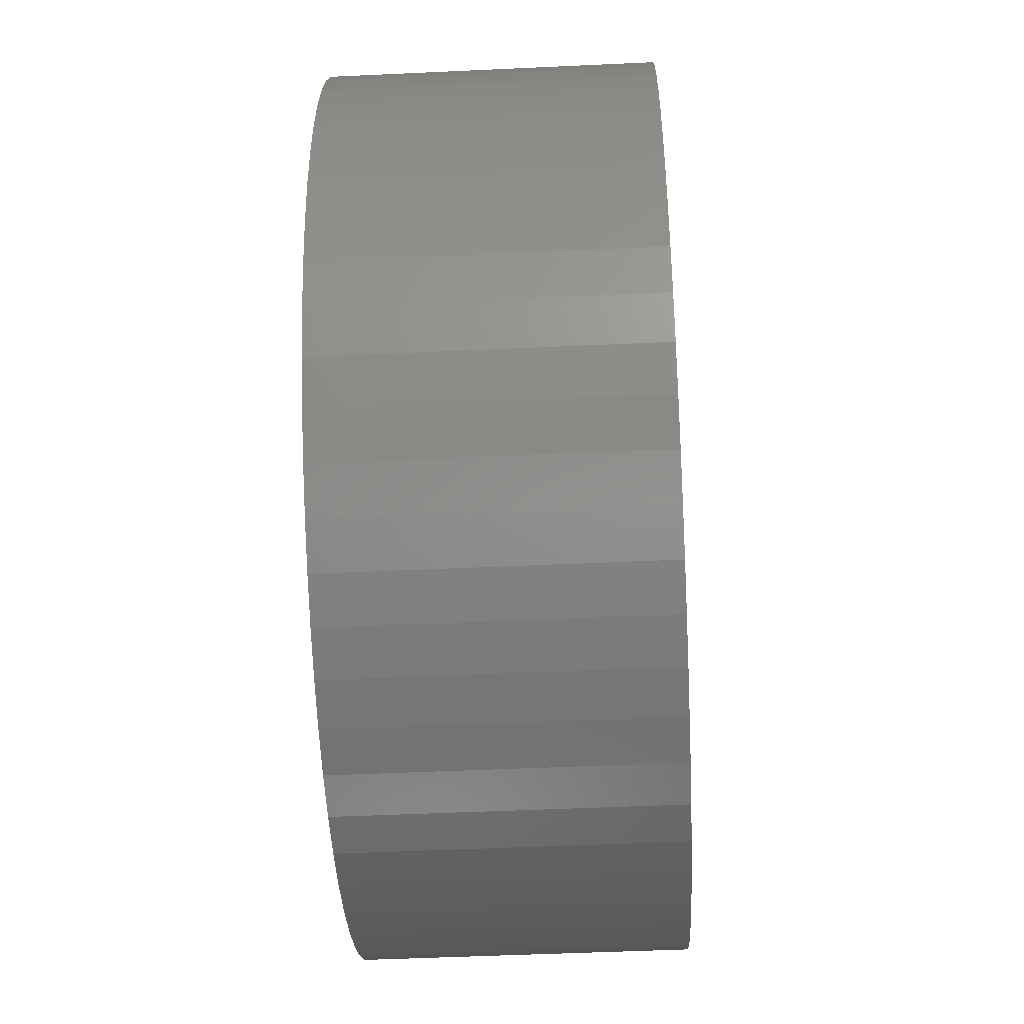
<metadata>
{"format":"stl","ext":"stl","renderer":"f3d","projection":"perspective","resolution":1024,"background":"white","views":[{"elev":-48.1,"azim":-87.0,"up":"+Y"}]}
</metadata>
<code>
# stl→obj: 412 verts, 840 faces
v 5.6 0 3
v 5.569 0.5854 -1
v 5.569 0.5854 3
v 5.6 0 -1
v -5.6 0 -1
v -5.569 0.5854 3
v -5.569 0.5854 -1
v -5.6 0 3
v 0 5.6 -1
v -0.5854 5.569 3
v 0 5.6 3
v -0.5854 5.569 -1
v 0 -5.6 -1
v 0.5854 -5.569 3
v 0 -5.6 3
v 0.5854 -5.569 -1
v 4.162 3.747 3
v 3.747 4.162 -1
v 3.747 4.162 3
v 4.162 3.747 -1
v -4.162 3.747 -1
v -3.747 4.162 3
v -3.747 4.162 -1
v -4.162 3.747 3
v -2.278 5.116 -1
v -2.8 4.85 3
v -2.278 5.116 3
v -2.8 4.85 -1
v 5.116 2.278 3
v 4.85 2.8 -1
v 4.85 2.8 3
v 5.116 2.278 -1
v 4.53 3.292 -1
v 4.53 3.292 3
v 2.278 5.116 -1
v 1.73 5.326 3
v 2.278 5.116 3
v 1.73 5.326 -1
v 3.292 4.53 -1
v 2.8 4.85 3
v 3.292 4.53 3
v 2.8 4.85 -1
v -5.116 2.278 -1
v -4.85 2.8 3
v -4.85 2.8 -1
v -5.116 2.278 3
v -4.53 3.292 3
v -4.53 3.292 -1
v 1.6 0 3
v 1.591 0.1672 3
v 5.478 1.164 3
v 5.569 -0.5854 3
v 1.565 0.3327 3
v 5.326 1.73 3
v 1.591 -0.1672 3
v 1.522 0.4944 3
v 5.478 -1.164 3
v 1.462 0.6508 3
v 1.565 -0.3327 3
v 1.386 0.8 3
v 5.326 -1.73 3
v 1.294 0.9405 3
v 1.522 -0.4944 3
v 1.189 1.071 3
v 5.116 -2.278 3
v 1.071 1.189 3
v 1.462 -0.6508 3
v 0.9405 1.294 3
v 4.85 -2.8 3
v 0.8 1.386 3
v 1.386 -0.8 3
v 0.6508 1.462 3
v 4.53 -3.292 3
v 1.294 -0.9405 3
v 0.4944 1.522 3
v 1.164 5.478 3
v 0.3327 1.565 3
v 0.5854 5.569 3
v 0.1672 1.591 3
v 0 1.6 3
v -0.1672 1.591 3
v -0.3327 1.565 3
v -1.164 5.478 3
v -0.4944 1.522 3
v -1.73 5.326 3
v -0.6508 1.462 3
v -0.8 1.386 3
v -0.9405 1.294 3
v -3.292 4.53 3
v -1.071 1.189 3
v -1.189 1.071 3
v -1.294 0.9405 3
v 4.162 -3.747 3
v 1.189 -1.071 3
v 3.747 -4.162 3
v 1.071 -1.189 3
v 3.292 -4.53 3
v 0.9405 -1.294 3
v 2.8 -4.85 3
v 0.8 -1.386 3
v 2.278 -5.116 3
v 0.6508 -1.462 3
v 1.73 -5.326 3
v 0.4944 -1.522 3
v 1.164 -5.478 3
v 0.3327 -1.565 3
v 0.1672 -1.591 3
v 0 -1.6 3
v -0.1672 -1.591 3
v -0.5854 -5.569 3
v -0.3327 -1.565 3
v -1.164 -5.478 3
v -0.4944 -1.522 3
v -1.73 -5.326 3
v -0.6508 -1.462 3
v -2.278 -5.116 3
v -0.8 -1.386 3
v -2.8 -4.85 3
v -0.9405 -1.294 3
v -3.292 -4.53 3
v -1.071 -1.189 3
v -3.747 -4.162 3
v -1.189 -1.071 3
v -4.162 -3.747 3
v -1.294 -0.9405 3
v -4.53 -3.292 3
v -1.386 -0.8 3
v -4.85 -2.8 3
v -1.462 -0.6508 3
v -5.116 -2.278 3
v -1.522 -0.4944 3
v -5.326 -1.73 3
v -1.565 -0.3327 3
v -5.478 -1.164 3
v -1.591 -0.1672 3
v -5.569 -0.5854 3
v -1.6 0 3
v -1.386 0.8 3
v -1.462 0.6508 3
v -1.522 0.4944 3
v -5.326 1.73 3
v -1.565 0.3327 3
v -5.478 1.164 3
v -1.591 0.1672 3
v -3.292 4.53 -1
v -1.164 5.478 -1
v -1.73 5.326 -1
v 2.67 0 -1
v 5.569 -0.5854 -1
v 2.653 -0.2946 -1
v 5.478 -1.164 -1
v 2.612 -0.5551 -1
v 5.326 -1.73 -1
v 2.656 0.2634 -1
v 2.539 -0.8251 -1
v 5.116 -2.278 -1
v 2.655 0.2791 -1
v 2.432 -1.1 -1
v 4.85 -2.8 -1
v 2.653 0.2946 -1
v 2.312 -1.335 -1
v 4.53 -3.292 -1
v 5.478 1.164 -1
v 2.15 -1.582 -1
v 4.162 -3.747 -1
v 2.612 0.5551 -1
v 1.984 -1.787 -1
v 3.747 -4.162 -1
v 5.326 1.73 -1
v 1.787 -1.984 -1
v 3.292 -4.53 -1
v 2.543 0.8099 -1
v 1.556 -2.169 -1
v 2.8 -4.85 -1
v 2.539 0.8251 -1
v 2.656 -0.2634 -1
v 2.655 -0.2791 -1
v 2.543 -0.8099 -1
v 2.445 -1.071 -1
v 2.439 -1.086 -1
v 1.335 -2.312 -1
v 2.278 -5.116 -1
v 2.169 -1.556 -1
v 2.16 -1.569 -1
v 1.071 -2.445 -1
v 1.73 -5.326 -1
v 1.582 -2.15 -1
v 1.569 -2.16 -1
v 0.8099 -2.543 -1
v 1.164 -5.478 -1
v 1.1 -2.432 -1
v 1.086 -2.439 -1
v 0.8251 -2.539 -1
v 0.5551 -2.612 -1
v 0.2946 -2.653 -1
v 0.2791 -2.655 -1
v 0.2634 -2.656 -1
v 0 -2.67 -1
v -0.2634 -2.656 -1
v -0.5854 -5.569 -1
v -0.2791 -2.655 -1
v -0.2946 -2.653 -1
v -0.5551 -2.612 -1
v -1.164 -5.478 -1
v -0.8099 -2.543 -1
v -1.73 -5.326 -1
v -0.8251 -2.539 -1
v -1.071 -2.445 -1
v -2.278 -5.116 -1
v -1.086 -2.439 -1
v -1.1 -2.432 -1
v -1.335 -2.312 -1
v -2.8 -4.85 -1
v -1.556 -2.169 -1
v -3.292 -4.53 -1
v -1.569 -2.16 -1
v -1.582 -2.15 -1
v -1.787 -1.984 -1
v -3.747 -4.162 -1
v -1.984 -1.787 -1
v -4.162 -3.747 -1
v -2.15 -1.582 -1
v -4.53 -3.292 -1
v -2.16 -1.569 -1
v -2.169 -1.556 -1
v -2.312 -1.335 -1
v -4.85 -2.8 -1
v -2.432 -1.1 -1
v -5.116 -2.278 -1
v -2.445 -1.071 -1
v -2.539 -0.8251 -1
v -2.439 -1.086 -1
v 2.445 1.071 -1
v 2.439 1.086 -1
v 2.432 1.1 -1
v 2.312 1.335 -1
v 2.169 1.556 -1
v 2.16 1.569 -1
v 2.15 1.582 -1
v 1.984 1.787 -1
v 1.787 1.984 -1
v 1.582 2.15 -1
v 1.569 2.16 -1
v 1.556 2.169 -1
v 1.335 2.312 -1
v 1.1 2.432 -1
v 1.086 2.439 -1
v 1.071 2.445 -1
v 0.8251 2.539 -1
v 0.8099 2.543 -1
v 1.164 5.478 -1
v 0.5551 2.612 -1
v 0.5854 5.569 -1
v 0.2946 2.653 -1
v 0.2791 2.655 -1
v 0.2634 2.656 -1
v 0 2.67 -1
v -0.2634 2.656 -1
v -0.2791 2.655 -1
v -0.2946 2.653 -1
v -0.5551 2.612 -1
v -0.8099 2.543 -1
v -0.8251 2.539 -1
v -1.071 2.445 -1
v -1.086 2.439 -1
v -1.1 2.432 -1
v -1.335 2.312 -1
v -1.556 2.169 -1
v -1.569 2.16 -1
v -1.582 2.15 -1
v -1.787 1.984 -1
v -1.984 1.787 -1
v -2.15 1.582 -1
v -2.16 1.569 -1
v -2.169 1.556 -1
v -2.312 1.335 -1
v -2.432 1.1 -1
v -2.439 1.086 -1
v -2.445 1.071 -1
v -2.539 0.8251 -1
v -5.326 1.73 -1
v -2.543 0.8099 -1
v -2.612 0.5551 -1
v -5.478 1.164 -1
v -2.653 0.2946 -1
v -2.655 0.2791 -1
v -2.656 0.2634 -1
v -2.67 0 -1
v -5.326 -1.73 -1
v -2.543 -0.8099 -1
v -2.612 -0.5551 -1
v -5.478 -1.164 -1
v -2.653 -0.2946 -1
v -5.569 -0.5854 -1
v -2.655 -0.2791 -1
v -2.656 -0.2634 -1
v 1.559 0.3544 0.6462
v 1.522 0.4944 0.6462
v 1.565 0.3327 0.6462
v 1.599 0.02251 0.6462
v 1.591 0.1672 0.6462
v 1.6 0 0.6462
v -1.599 0.02251 0.6462
v -1.591 0.1672 0.6462
v -1.6 0 0.6462
v 0.02251 1.599 0.6462
v 0 1.6 0.6462
v 0.1672 1.591 0.6462
v 1.189 1.071 0.6462
v 1.071 1.189 0.6462
v -1.053 1.203 0.6462
v -1.071 1.189 0.6462
v -0.9405 1.294 0.6462
v -0.3544 1.559 0.6462
v -0.4944 1.522 0.6462
v -0.3327 1.565 0.6462
v -1.386 -0.8 0.6462
v -1.373 -0.8189 0.6462
v -1.294 -0.9405 0.6462
v 1.514 0.5155 0.6462
v 1.462 0.6508 0.6462
v 1.373 0.8189 0.6462
v 1.294 0.9405 0.6462
v 1.386 0.8 0.6462
v 0.6508 1.462 0.6462
v 0.5155 1.514 0.6462
v 0.4944 1.522 0.6462
v 0.3544 1.559 0.6462
v 0.3327 1.565 0.6462
v -1.373 0.8189 0.6462
v -1.294 0.9405 0.6462
v -1.386 0.8 0.6462
v -1.203 1.053 0.6462
v -1.189 1.071 0.6462
v -0.02251 1.599 0.6462
v -0.1672 1.591 0.6462
v 1.396 -0.7799 0.6462
v 1.462 -0.6508 0.6462
v 1.386 -0.8 0.6462
v 0.3544 -1.559 0.6462
v 0.4944 -1.522 0.6462
v 0.3327 -1.565 0.6462
v 1.071 -1.189 0.6462
v 1.189 -1.071 0.6462
v 1.559 -0.3544 0.6462
v 1.565 -0.3327 0.6462
v 1.522 -0.4944 0.6462
v -0.6508 -1.462 0.6462
v -0.5155 -1.514 0.6462
v -0.4944 -1.522 0.6462
v -0.8189 -1.373 0.6462
v -0.8 -1.386 0.6462
v -0.9405 -1.294 0.6462
v 1.396 0.7799 0.6462
v 1.203 1.053 0.6462
v 0.3104 1.569 0.6462
v 1.053 1.203 0.6462
v 0.9405 1.294 0.6462
v 0.8189 1.373 0.6462
v 0.8 1.386 0.6462
v -1.396 0.7799 0.6462
v -1.462 0.6508 0.6462
v -1.559 0.3544 0.6462
v -1.522 0.4944 0.6462
v -1.565 0.3327 0.6462
v -0.7799 1.396 0.6462
v -0.8 1.386 0.6462
v -0.6508 1.462 0.6462
v -0.3104 1.569 0.6462
v 0.02251 -1.599 0.6462
v 0.1672 -1.591 0.6462
v 0 -1.6 0.6462
v 0.3104 -1.569 0.6462
v 0.7799 -1.396 0.6462
v 0.8 -1.386 0.6462
v 0.6508 -1.462 0.6462
v 1.053 -1.203 0.6462
v 0.9405 -1.294 0.6462
v 0.8189 -1.373 0.6462
v 1.203 -1.053 0.6462
v 1.294 -0.9405 0.6462
v 1.373 -0.8189 0.6462
v -0.1672 -1.591 0.6462
v -0.3104 -1.569 0.6462
v -0.3327 -1.565 0.6462
v -1.071 -1.189 0.6462
v -1.189 -1.071 0.6462
v -0.02251 -1.599 0.6462
v -1.053 -1.203 0.6462
v -1.203 -1.053 0.6462
v -1.514 -0.5155 0.6462
v -1.522 -0.4944 0.6462
v -1.462 -0.6508 0.6462
v -1.599 -0.02251 0.6462
v -1.591 -0.1672 0.6462
v -1.559 -0.3544 0.6462
v -1.565 -0.3327 0.6462
v 1.569 0.3104 0.6462
v 0.7799 1.396 0.6462
v -1.569 0.3104 0.6462
v -1.514 0.5155 0.6462
v -0.8189 1.373 0.6462
v -0.5155 1.514 0.6462
v 0.5155 -1.514 0.6462
v 1.514 -0.5155 0.6462
v 1.569 -0.3104 0.6462
v 1.591 -0.1672 0.6462
v 1.599 -0.02251 0.6462
v -0.3544 -1.559 0.6462
v -0.7799 -1.396 0.6462
v -1.396 -0.7799 0.6462
v -1.569 -0.3104 0.6462
f 1 2 3
f 2 1 4
f 5 6 7
f 6 5 8
f 9 10 11
f 10 9 12
f 13 14 15
f 14 13 16
f 17 18 19
f 18 17 20
f 21 22 23
f 22 21 24
f 25 26 27
f 26 25 28
f 29 30 31
f 30 29 32
f 31 33 34
f 33 31 30
f 35 36 37
f 36 35 38
f 39 40 41
f 40 39 42
f 43 44 45
f 44 43 46
f 45 47 48
f 47 45 44
f 49 1 3
f 50 3 51
f 1 49 52
f 53 51 54
f 55 52 49
f 56 54 29
f 52 55 57
f 58 29 31
f 59 57 55
f 60 31 34
f 57 59 61
f 62 34 17
f 63 61 59
f 64 17 19
f 61 63 65
f 66 19 41
f 67 65 63
f 68 41 40
f 65 67 69
f 70 40 37
f 71 69 67
f 72 37 36
f 69 71 73
f 74 73 71
f 3 50 49
f 51 53 50
f 54 56 53
f 29 58 56
f 31 60 58
f 34 62 60
f 17 64 62
f 75 36 76
f 19 66 64
f 41 68 66
f 40 70 68
f 37 72 70
f 77 76 78
f 36 75 72
f 76 77 75
f 78 79 77
f 11 79 78
f 11 80 79
f 11 81 80
f 10 81 11
f 81 10 82
f 83 82 10
f 82 83 84
f 85 84 83
f 84 85 86
f 27 86 85
f 86 27 87
f 26 87 27
f 87 26 88
f 89 88 26
f 88 89 90
f 22 90 89
f 90 22 91
f 24 91 22
f 47 92 24
f 91 24 92
f 73 74 93
f 94 93 74
f 93 94 95
f 96 95 94
f 95 96 97
f 98 97 96
f 97 98 99
f 100 99 98
f 99 100 101
f 102 101 100
f 101 102 103
f 104 103 102
f 103 104 105
f 106 105 104
f 105 106 14
f 107 14 106
f 108 14 107
f 108 15 14
f 109 15 108
f 110 109 111
f 112 111 113
f 109 110 15
f 114 113 115
f 116 115 117
f 118 117 119
f 120 119 121
f 111 112 110
f 122 121 123
f 124 123 125
f 126 125 127
f 128 127 129
f 130 129 131
f 132 131 133
f 134 133 135
f 113 114 112
f 136 135 137
f 92 47 138
f 44 138 47
f 115 116 114
f 138 44 139
f 117 118 116
f 46 139 44
f 119 120 118
f 139 46 140
f 121 122 120
f 141 140 46
f 123 124 122
f 140 141 142
f 125 126 124
f 143 142 141
f 127 128 126
f 142 143 144
f 129 130 128
f 6 144 143
f 131 132 130
f 144 6 137
f 133 134 132
f 8 137 6
f 135 136 134
f 137 8 136
f 28 89 26
f 89 28 145
f 146 85 83
f 85 146 147
f 148 4 149
f 150 149 151
f 4 148 2
f 152 151 153
f 154 2 148
f 155 153 156
f 157 2 154
f 158 156 159
f 160 2 157
f 161 159 162
f 2 160 163
f 164 162 165
f 166 163 160
f 167 165 168
f 163 166 169
f 170 168 171
f 172 169 166
f 173 171 174
f 175 169 172
f 169 175 32
f 149 176 148
f 149 177 176
f 149 150 177
f 151 152 150
f 153 178 152
f 153 155 178
f 156 179 155
f 156 180 179
f 156 158 180
f 159 161 158
f 181 174 182
f 162 183 161
f 162 184 183
f 162 164 184
f 165 167 164
f 168 170 167
f 185 182 186
f 171 187 170
f 171 188 187
f 171 173 188
f 174 181 173
f 189 186 190
f 182 191 181
f 182 192 191
f 182 185 192
f 186 193 185
f 186 189 193
f 194 190 16
f 190 194 189
f 16 195 194
f 16 196 195
f 16 197 196
f 13 197 16
f 13 198 197
f 13 199 198
f 200 199 13
f 199 200 201
f 201 200 202
f 202 200 203
f 204 203 200
f 203 204 205
f 206 205 204
f 205 206 207
f 207 206 208
f 209 208 206
f 208 209 210
f 210 209 211
f 211 209 212
f 213 212 209
f 212 213 214
f 215 214 213
f 214 215 216
f 216 215 217
f 217 215 218
f 219 218 215
f 218 219 220
f 221 220 219
f 220 221 222
f 223 222 221
f 222 223 224
f 224 223 225
f 225 223 226
f 227 226 223
f 226 227 228
f 229 228 227
f 230 229 231
f 232 229 230
f 228 229 232
f 233 32 175
f 234 32 233
f 235 32 234
f 32 235 30
f 236 30 235
f 30 236 33
f 237 33 236
f 238 33 237
f 239 33 238
f 33 239 20
f 240 20 239
f 20 240 18
f 241 18 240
f 18 241 39
f 242 39 241
f 243 39 242
f 244 39 243
f 39 244 42
f 245 42 244
f 42 245 35
f 246 35 245
f 247 35 246
f 248 35 247
f 35 248 38
f 249 38 248
f 250 38 249
f 38 250 251
f 252 251 250
f 251 252 253
f 254 253 252
f 255 253 254
f 256 253 255
f 257 253 256
f 257 9 253
f 258 9 257
f 12 258 259
f 12 259 260
f 12 260 261
f 258 12 9
f 146 261 262
f 147 262 263
f 147 263 264
f 25 264 265
f 25 265 266
f 261 146 12
f 25 266 267
f 28 267 268
f 145 268 269
f 145 269 270
f 262 147 146
f 145 270 271
f 23 271 272
f 21 272 273
f 48 273 274
f 48 274 275
f 264 25 147
f 48 275 276
f 45 276 277
f 43 277 278
f 43 278 279
f 43 279 280
f 281 280 282
f 281 282 283
f 284 283 285
f 7 285 286
f 267 28 25
f 7 286 287
f 7 287 288
f 289 231 229
f 231 289 290
f 268 145 28
f 290 289 291
f 271 23 145
f 292 291 289
f 272 21 23
f 291 292 293
f 273 48 21
f 294 293 292
f 276 45 48
f 293 294 295
f 277 43 45
f 295 294 296
f 280 281 43
f 296 294 288
f 283 284 281
f 5 288 294
f 285 7 284
f 288 5 7
f 51 169 54
f 169 51 163
f 3 163 51
f 163 3 2
f 54 32 29
f 32 54 169
f 34 20 17
f 20 34 33
f 251 78 76
f 78 251 253
f 253 11 78
f 11 253 9
f 42 37 40
f 37 42 35
f 18 41 19
f 41 18 39
f 281 46 43
f 46 281 141
f 7 143 284
f 143 7 6
f 147 27 85
f 27 147 25
f 12 83 10
f 83 12 146
f 52 4 1
f 4 52 149
f 294 8 5
f 8 294 136
f 182 99 101
f 99 182 174
f 38 76 36
f 76 38 251
f 48 24 21
f 24 48 47
f 284 141 281
f 141 284 143
f 145 22 89
f 22 145 23
f 61 151 57
f 151 61 153
f 93 162 73
f 162 93 165
f 174 97 99
f 97 174 171
f 171 95 97
f 95 171 168
f 69 156 65
f 156 69 159
f 289 134 292
f 134 289 132
f 292 136 294
f 136 292 134
f 16 105 14
f 105 16 190
f 186 101 103
f 101 186 182
f 57 149 52
f 149 57 151
f 73 159 69
f 159 73 162
f 65 153 61
f 153 65 156
f 219 124 221
f 124 219 122
f 229 132 289
f 132 229 130
f 190 103 105
f 103 190 186
f 95 165 93
f 165 95 168
f 219 120 122
f 120 219 215
f 206 112 114
f 112 206 204
f 204 110 112
f 110 204 200
f 200 15 110
f 15 200 13
f 223 128 227
f 128 223 126
f 221 126 223
f 126 221 124
f 227 130 229
f 130 227 128
f 215 118 120
f 118 215 213
f 209 114 116
f 114 209 206
f 213 116 118
f 116 213 209
f 297 56 298
f 53 297 299
f 297 53 56
f 300 50 301
f 49 300 302
f 300 49 50
f 144 303 304
f 137 303 144
f 303 137 305
f 80 306 79
f 306 80 307
f 79 306 308
f 309 66 310
f 309 64 66
f 311 90 312
f 90 311 88
f 88 311 313
f 84 314 82
f 84 315 314
f 316 82 314
f 127 317 317
f 127 318 317
f 125 318 127
f 318 125 319
f 320 58 321
f 56 320 298
f 320 56 58
f 322 62 323
f 60 322 324
f 60 324 324
f 322 60 62
f 75 325 72
f 75 326 325
f 326 75 327
f 328 77 329
f 77 328 75
f 327 75 328
f 92 330 331
f 138 330 92
f 330 138 332
f 332 138 332
f 91 333 334
f 92 333 91
f 333 92 331
f 81 335 80
f 335 81 336
f 80 335 307
f 337 67 338
f 71 337 339
f 337 71 67
f 104 340 106
f 104 341 340
f 342 106 340
f 343 94 344
f 343 96 94
f 345 59 346
f 347 59 345
f 347 63 59
f 113 348 115
f 113 349 348
f 349 113 350
f 351 117 352
f 352 117 352
f 117 351 119
f 119 351 353
f 354 60 324
f 321 60 354
f 321 58 60
f 355 64 309
f 323 64 355
f 64 323 62
f 79 308 77
f 356 77 308
f 77 356 329
f 68 357 66
f 357 68 358
f 66 357 310
f 359 70 360
f 360 70 360
f 70 359 68
f 68 359 358
f 138 361 332
f 138 362 361
f 139 362 138
f 140 363 364
f 142 363 140
f 363 142 365
f 87 366 86
f 366 87 367
f 368 86 366
f 82 336 81
f 82 369 336
f 369 82 316
f 107 370 108
f 370 107 371
f 108 370 372
f 106 371 107
f 106 373 371
f 373 106 342
f 100 374 102
f 374 100 375
f 376 102 374
f 377 96 343
f 96 377 98
f 98 377 378
f 379 100 98
f 100 379 375
f 379 98 378
f 100 375 375
f 380 74 381
f 94 380 344
f 380 94 74
f 339 71 339
f 382 71 339
f 381 71 382
f 71 381 74
f 109 383 111
f 384 111 383
f 111 384 385
f 123 386 387
f 121 386 123
f 108 388 109
f 388 108 372
f 109 388 383
f 119 389 121
f 389 119 353
f 121 389 386
f 125 390 319
f 123 390 125
f 390 123 387
f 131 391 392
f 129 391 131
f 391 129 393
f 137 394 305
f 135 394 137
f 394 135 395
f 133 396 397
f 133 392 396
f 131 392 133
f 398 53 299
f 301 53 398
f 301 50 53
f 72 399 70
f 72 325 399
f 70 399 360
f 90 334 312
f 91 334 90
f 142 400 365
f 142 304 400
f 144 304 142
f 139 401 362
f 140 401 139
f 401 140 364
f 402 87 88
f 87 402 367
f 402 88 313
f 87 367 367
f 368 84 86
f 403 84 368
f 84 403 315
f 376 104 102
f 404 104 376
f 104 404 341
f 405 63 347
f 338 63 405
f 63 338 67
f 406 55 407
f 59 406 346
f 406 59 55
f 408 49 302
f 407 49 408
f 49 407 55
f 409 111 385
f 111 409 113
f 350 113 409
f 115 410 117
f 115 348 410
f 117 410 352
f 129 411 393
f 127 411 129
f 411 127 317
f 135 412 395
f 133 412 135
f 412 133 397
f 148 300 154
f 300 148 302
f 233 321 234
f 321 233 320
f 155 405 347
f 405 155 179
f 394 288 305
f 288 394 296
f 238 355 239
f 355 238 323
f 205 350 409
f 350 205 207
f 266 367 267
f 367 266 367
f 367 266 366
f 268 313 269
f 313 268 402
f 400 286 285
f 286 400 304
f 250 327 328
f 327 250 249
f 404 193 341
f 193 404 185
f 152 345 346
f 345 152 178
f 361 278 277
f 278 361 362
f 263 403 264
f 403 263 315
f 288 303 305
f 303 288 287
f 363 283 282
f 283 363 365
f 362 279 278
f 279 362 401
f 216 389 353
f 389 216 217
f 399 246 360
f 246 360 360
f 360 246 245
f 189 341 193
f 341 189 340
f 375 191 375
f 375 191 374
f 191 375 181
f 187 343 170
f 343 187 377
f 158 339 337
f 158 339 339
f 339 158 161
f 148 408 302
f 408 148 176
f 150 346 406
f 152 346 150
f 334 273 272
f 273 334 333
f 312 272 271
f 272 312 334
f 270 312 271
f 312 270 311
f 257 306 307
f 306 257 256
f 258 336 259
f 336 258 335
f 261 314 262
f 314 261 316
f 319 225 318
f 225 319 224
f 392 290 396
f 290 392 231
f 384 202 385
f 203 385 202
f 356 254 329
f 252 329 254
f 252 328 329
f 328 252 250
f 239 309 240
f 309 239 355
f 357 242 310
f 310 242 241
f 243 357 358
f 357 243 242
f 249 326 327
f 326 249 248
f 245 359 360
f 359 245 244
f 234 354 235
f 354 234 321
f 160 299 166
f 299 160 398
f 166 297 172
f 297 166 299
f 181 379 173
f 379 181 375
f 167 343 344
f 343 167 170
f 161 382 339
f 382 161 183
f 330 276 275
f 276 330 332
f 332 277 276
f 332 277 332
f 277 332 361
f 267 402 268
f 402 267 367
f 264 368 265
f 368 264 403
f 265 366 266
f 366 265 368
f 255 356 308
f 356 255 254
f 306 256 308
f 255 308 256
f 257 335 258
f 335 257 307
f 262 315 263
f 315 262 314
f 285 365 400
f 365 285 283
f 286 304 287
f 287 304 303
f 401 280 279
f 364 280 401
f 364 282 280
f 282 364 363
f 387 222 390
f 222 387 220
f 318 226 317
f 226 318 225
f 397 293 412
f 397 291 293
f 396 291 397
f 291 396 290
f 391 231 392
f 231 391 230
f 395 296 394
f 395 295 296
f 198 370 197
f 370 198 372
f 194 340 189
f 340 194 342
f 386 220 387
f 220 386 218
f 235 324 236
f 235 324 324
f 324 235 354
f 236 322 237
f 322 236 324
f 241 309 310
f 309 241 240
f 247 399 325
f 399 247 246
f 248 325 326
f 325 248 247
f 172 298 175
f 298 172 297
f 175 320 233
f 175 298 320
f 301 157 154
f 301 154 300
f 157 398 160
f 398 157 301
f 164 344 380
f 344 164 167
f 173 378 188
f 378 173 379
f 406 177 150
f 177 406 407
f 178 347 345
f 347 178 155
f 180 337 338
f 337 180 158
f 179 338 405
f 338 179 180
f 188 377 187
f 377 188 378
f 183 381 382
f 381 183 184
f 333 274 273
f 274 333 331
f 331 275 274
f 275 331 330
f 269 311 270
f 311 269 313
f 259 369 260
f 369 259 336
f 260 316 261
f 316 260 369
f 317 228 411
f 317 228 317
f 228 317 226
f 412 295 395
f 295 412 293
f 203 409 385
f 409 203 205
f 198 388 372
f 388 198 199
f 388 199 383
f 201 383 199
f 195 342 194
f 342 195 373
f 410 211 352
f 211 352 352
f 352 211 212
f 212 351 352
f 351 212 214
f 389 217 386
f 386 217 218
f 237 323 238
f 323 237 322
f 244 358 359
f 358 244 243
f 185 376 192
f 376 185 404
f 192 374 191
f 374 192 376
f 176 407 408
f 177 407 176
f 184 380 381
f 380 184 164
f 390 224 319
f 224 390 222
f 393 230 391
f 230 393 232
f 411 232 393
f 232 411 228
f 207 349 350
f 349 207 208
f 201 384 383
f 384 201 202
f 197 371 196
f 371 197 370
f 196 373 195
f 373 196 371
f 214 353 351
f 353 214 216
f 210 410 348
f 410 210 211
f 208 348 349
f 348 208 210

</code>
